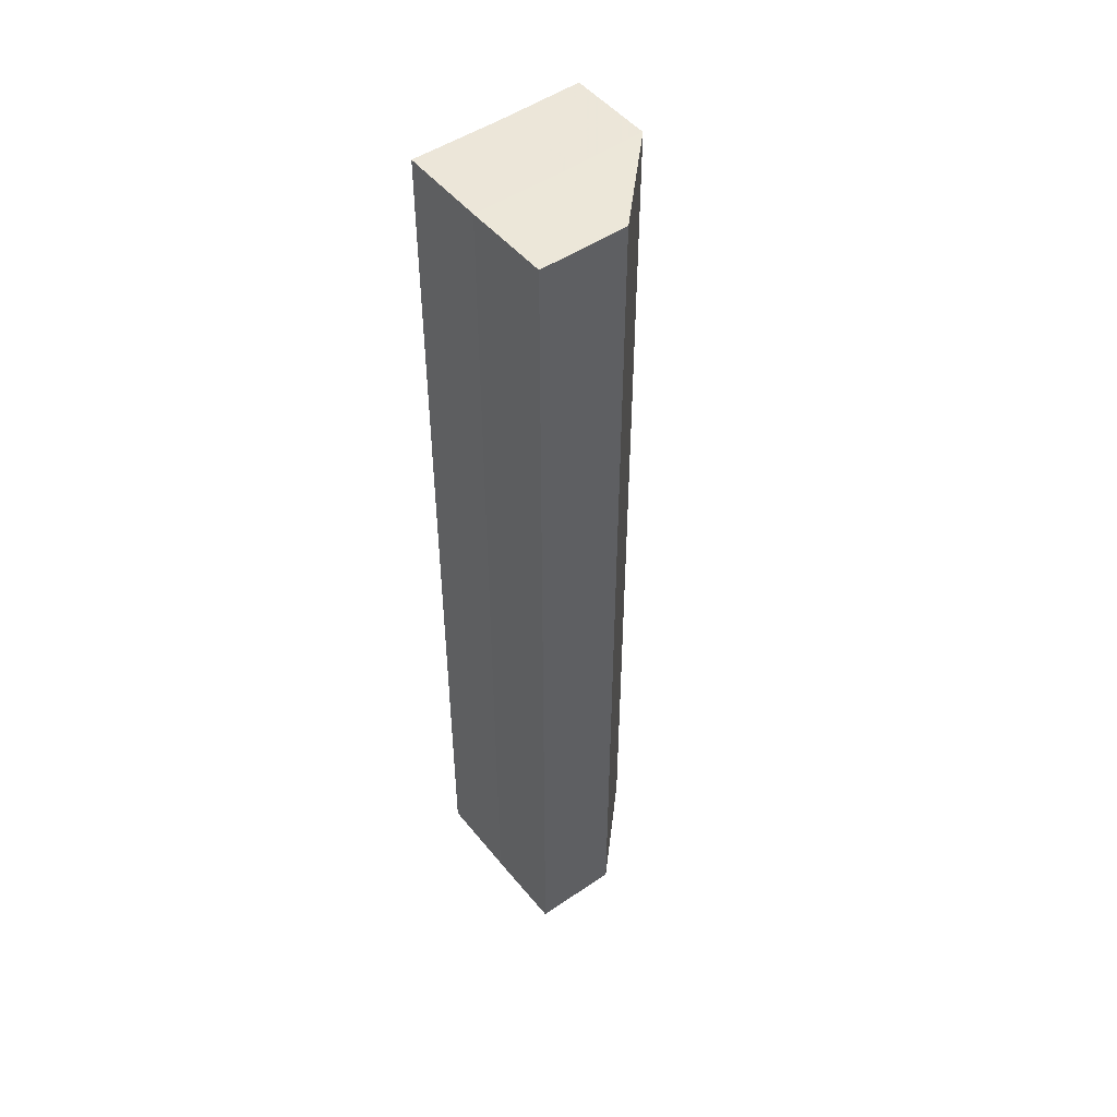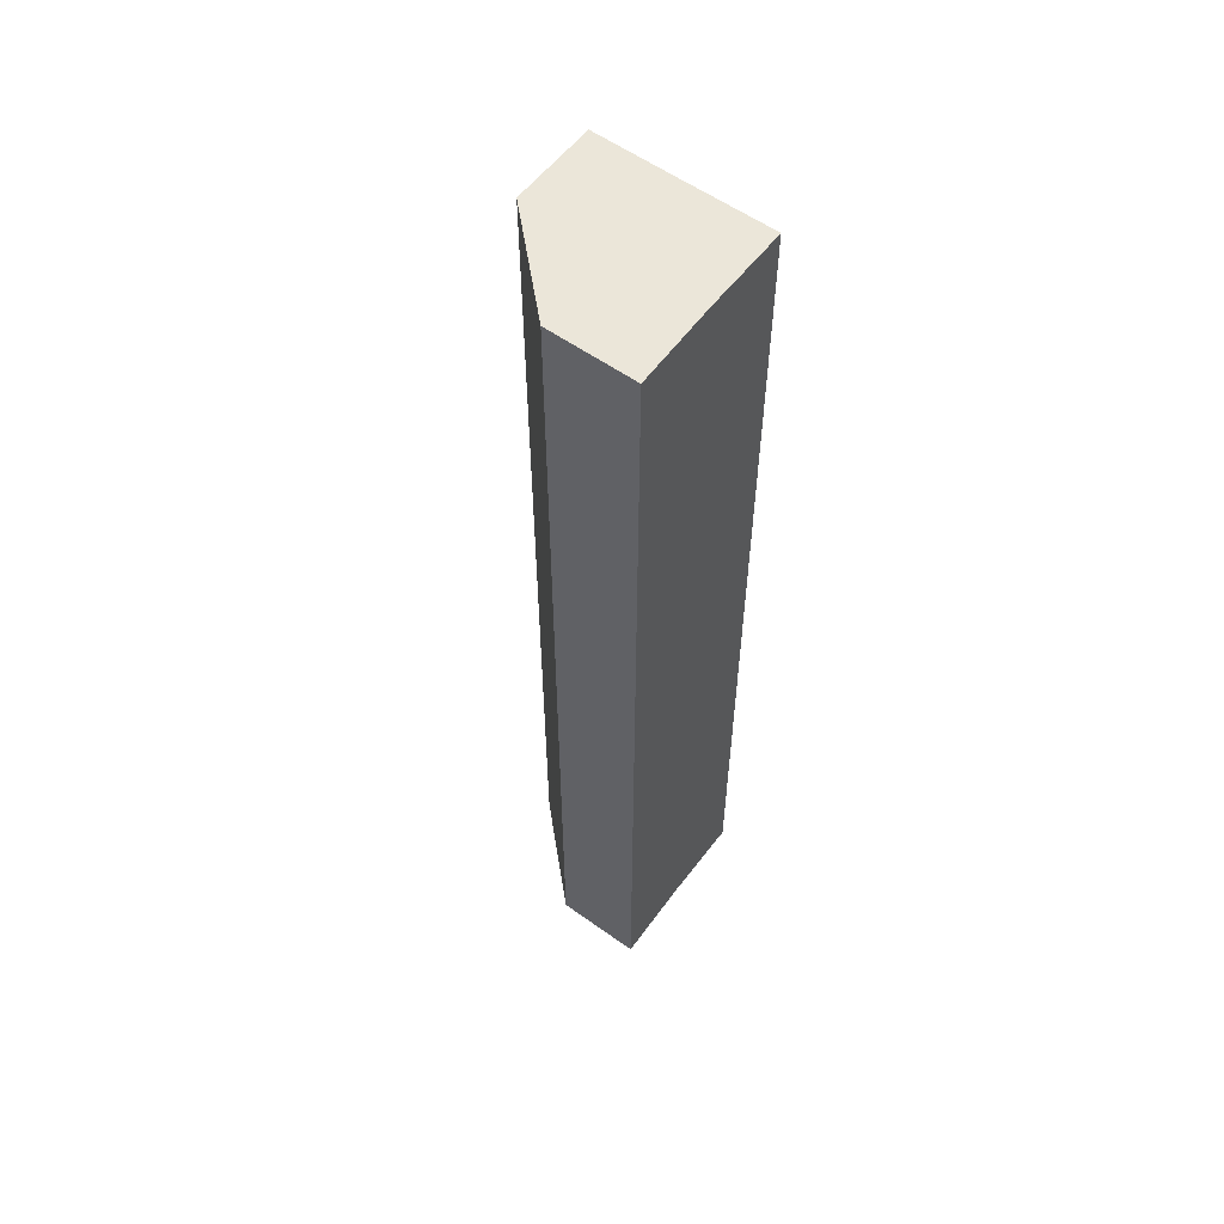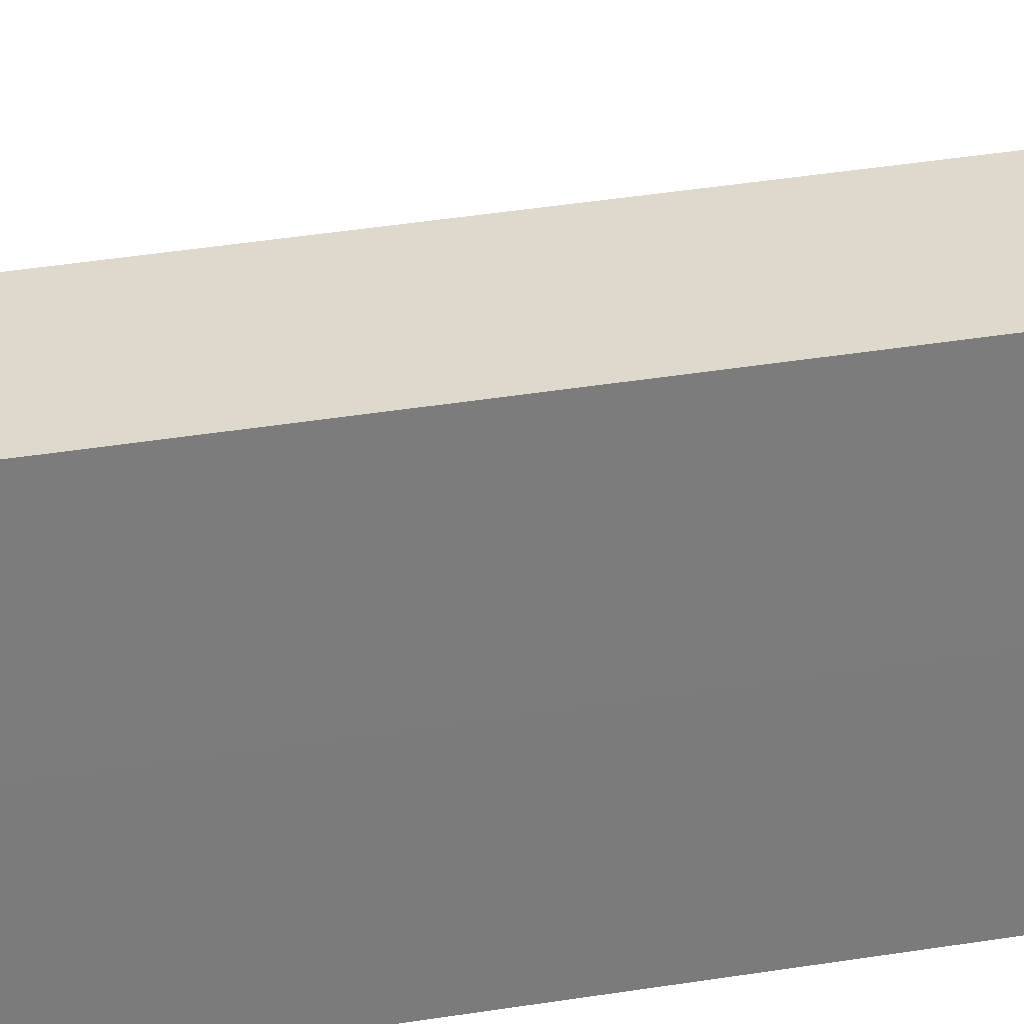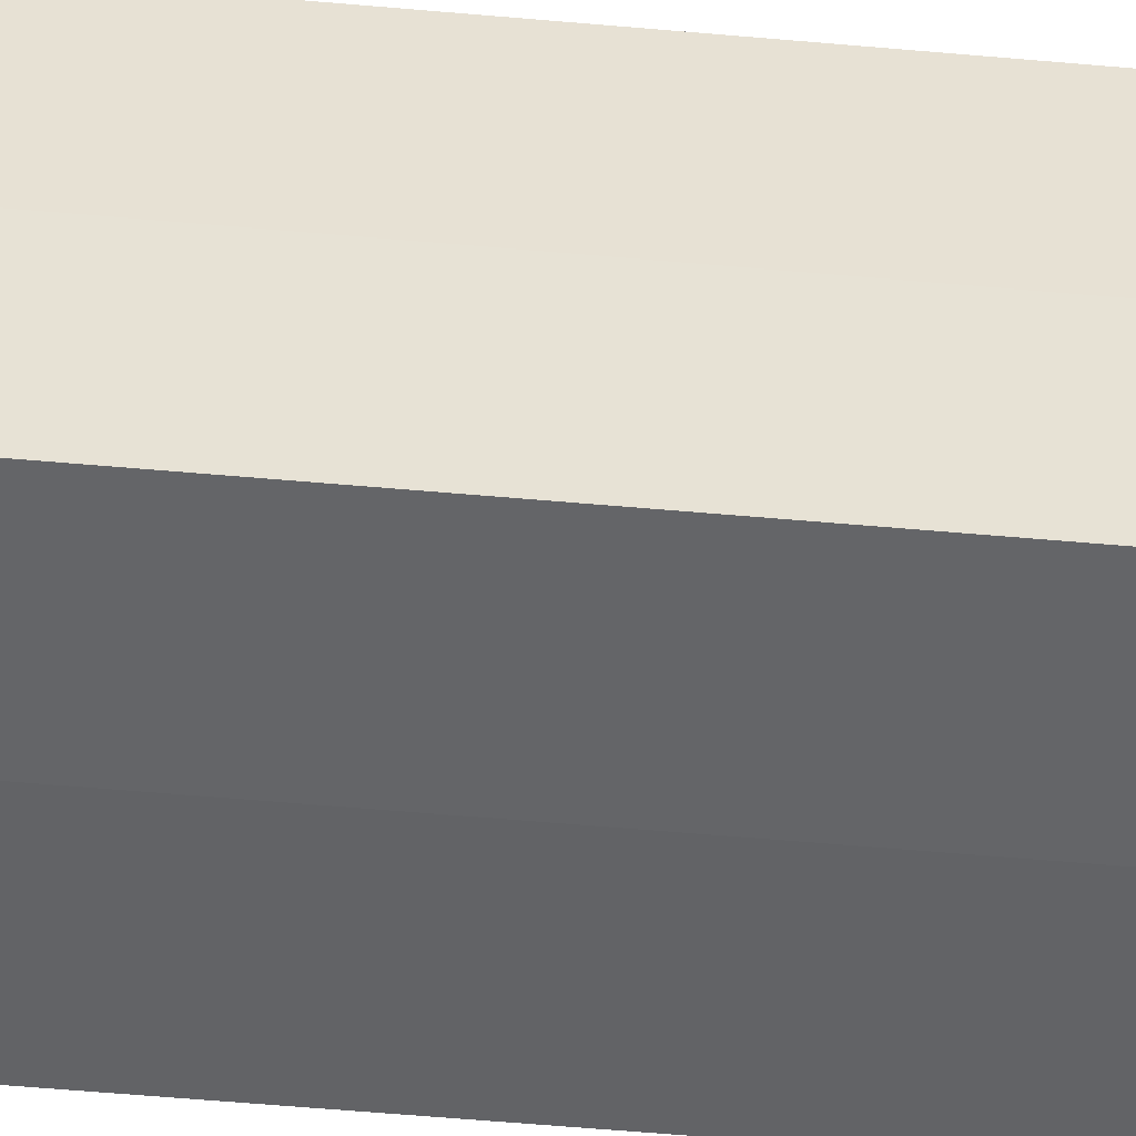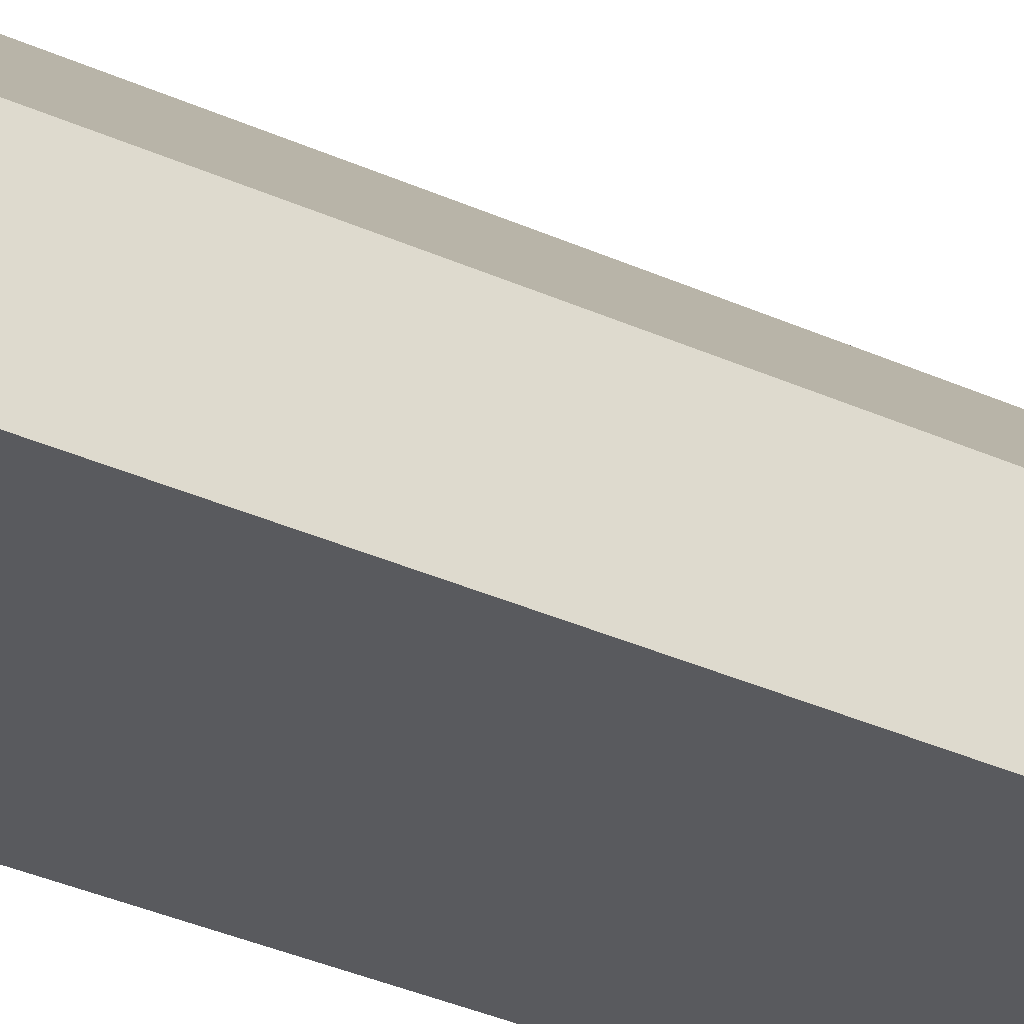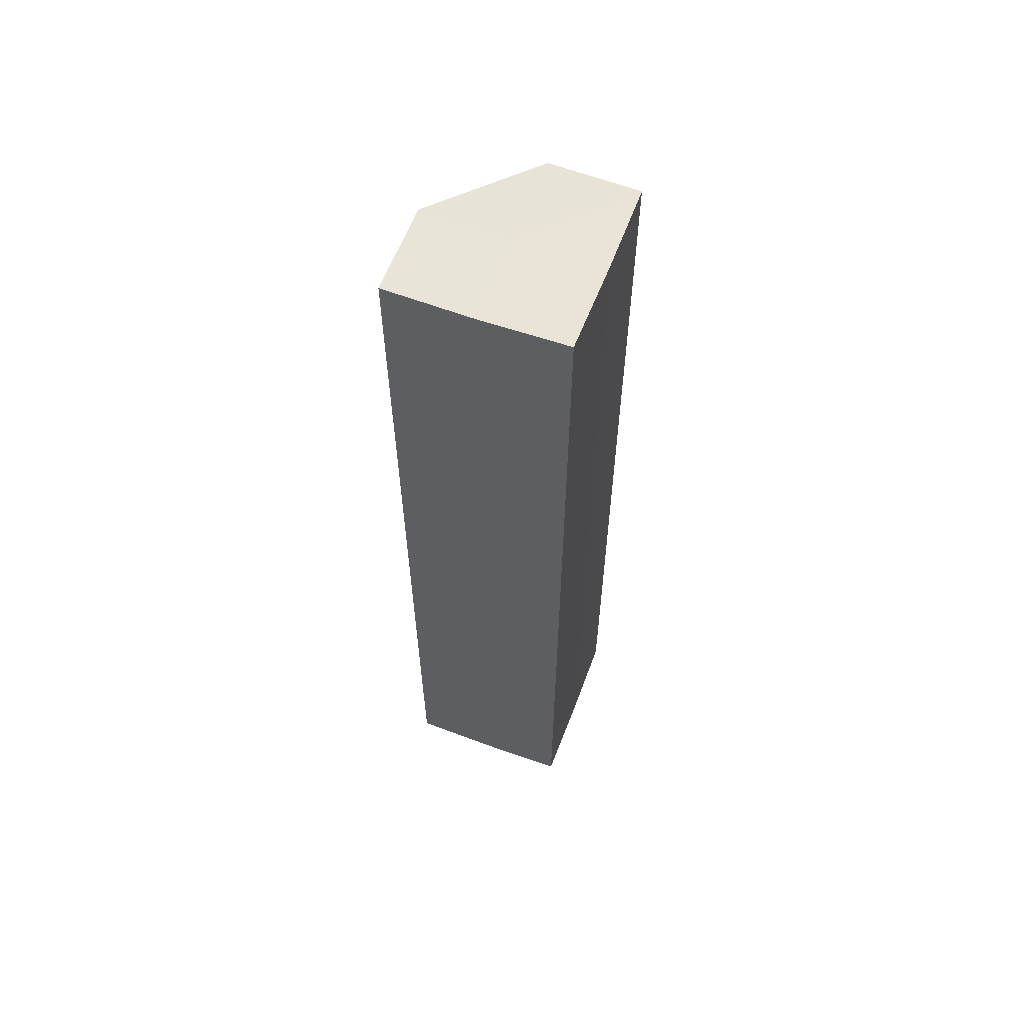
<metadata>
{"format":"obj","ext":"obj","renderer":"f3d","projection":"perspective","resolution":1024,"background":"white","views":[{"elev":48.8,"azim":52.3,"up":"+Z"},{"elev":57.1,"azim":-143.2,"up":"+Z"},{"elev":31.7,"azim":-103.7,"up":"+Y"},{"elev":-51.1,"azim":-95.7,"up":"+Y"},{"elev":-31.5,"azim":56.6,"up":"+Y"},{"elev":60.9,"azim":-69.1,"up":"+Z"}]}
</metadata>
<code>
o 28129
v 2228 1872 12.98
v 2228 1872 12.98
v 2228 1872 13.09
v 2228 1872 12.98
v 2228 1872 13.09
v 2228 1872 12.98
v 2228 1872 13.09
v 2228 1872 12.98
v 2228 1872 13.09
v 2228 1872 12.98
v 2228 1872 13.09
v 2228 1872 12.98
v 2228 1872 13.09
v 2228 1872 12.98
v 2228 1872 12.98
v 2228 1872 12.98
v 2228 1872 12.98
v 2228 1872 12.98
v 2228 1872 12.98
v 2228 1872 12.98
v 2228 1872 13.09
v 2228 1872 13.09
v 2228 1872 13.09
v 2228 1872 13.09
v 2228 1872 13.09
v 2228 1872 12.98
v 2228 1872 13.09
v 2228 1872 12.98
v 2228 1872 12.98
v 2228 1872 12.98
v 2228 1872 12.98
v 2228 1872 13.09
v 2228 1872 12.98
v 2228 1872 12.98
v 2228 1872 12.98
v 2228 1872 13.09
v 2228 1872 13.09
v 2228 1872 13.09
v 2228 1872 13.09
v 2228 1872 13.09
v 2228 1872 13.09
v 2228 1872 13.09
v 2228 1872 13.09
v 2228 1872 13.09
f 1 2 3
f 2 4 5
f 6 1 7
f 7 8 9
f 9 10 11
f 11 12 13
f 14 15 12
f 14 12 16
f 14 16 17
f 14 18 15
f 14 17 19
f 14 20 18
f 14 19 20
f 21 18 22
f 23 19 24
f 25 26 21
f 27 28 23
f 29 30 25
f 30 31 32
f 33 34 27
f 34 35 36
f 37 38 39
f 37 40 38
f 37 39 41
f 37 42 40
f 37 41 43
f 37 44 42
f 37 43 44

</code>
